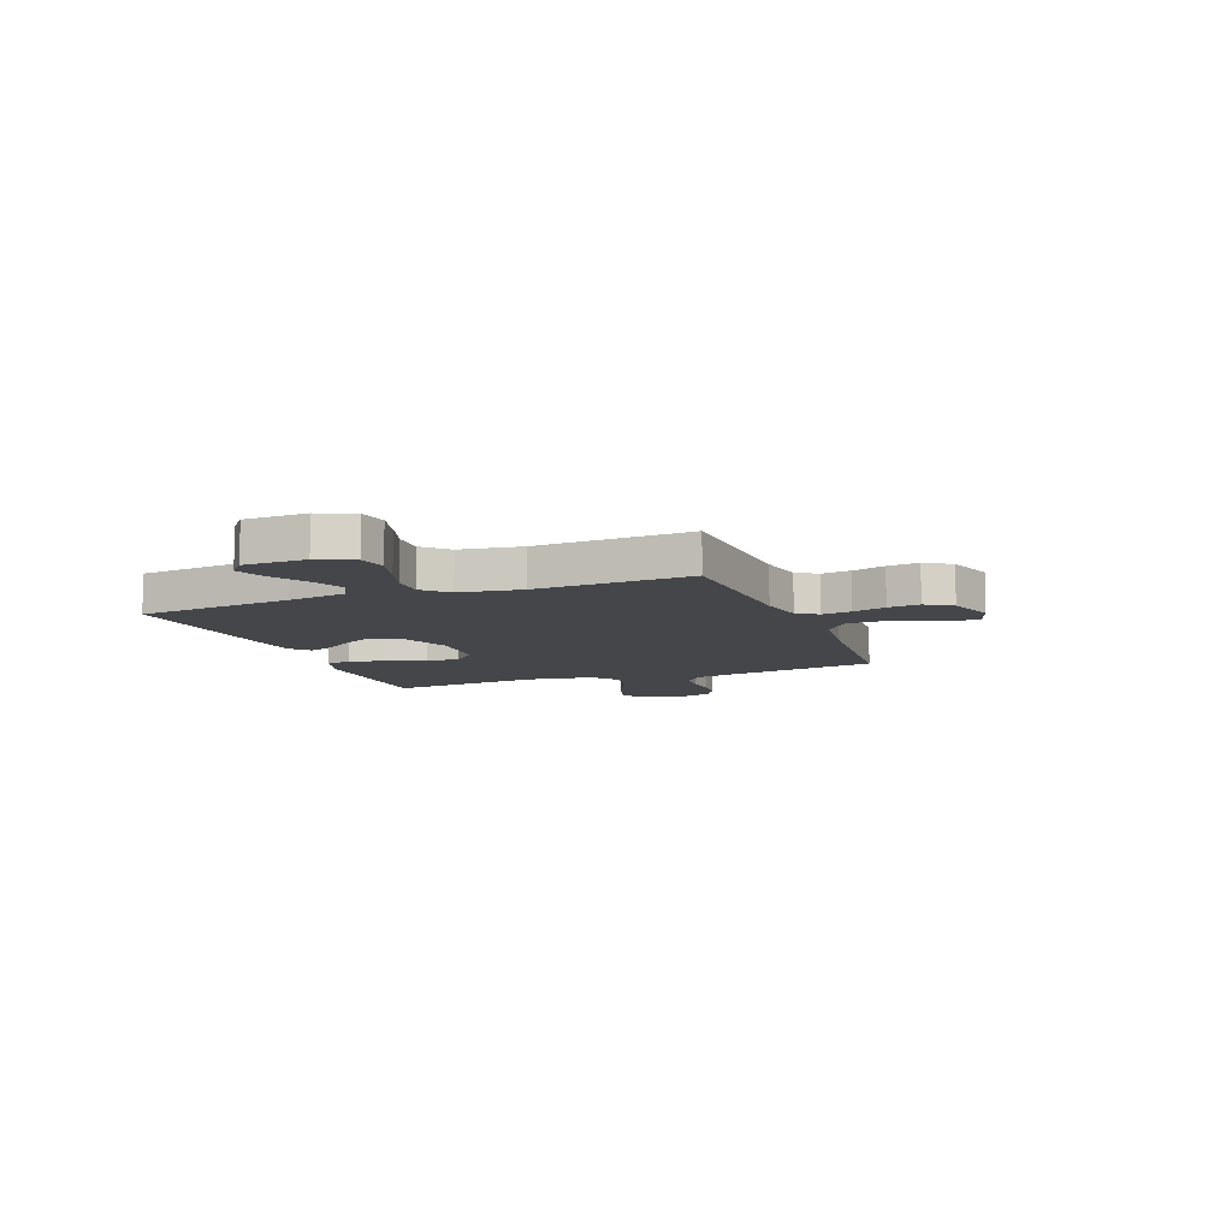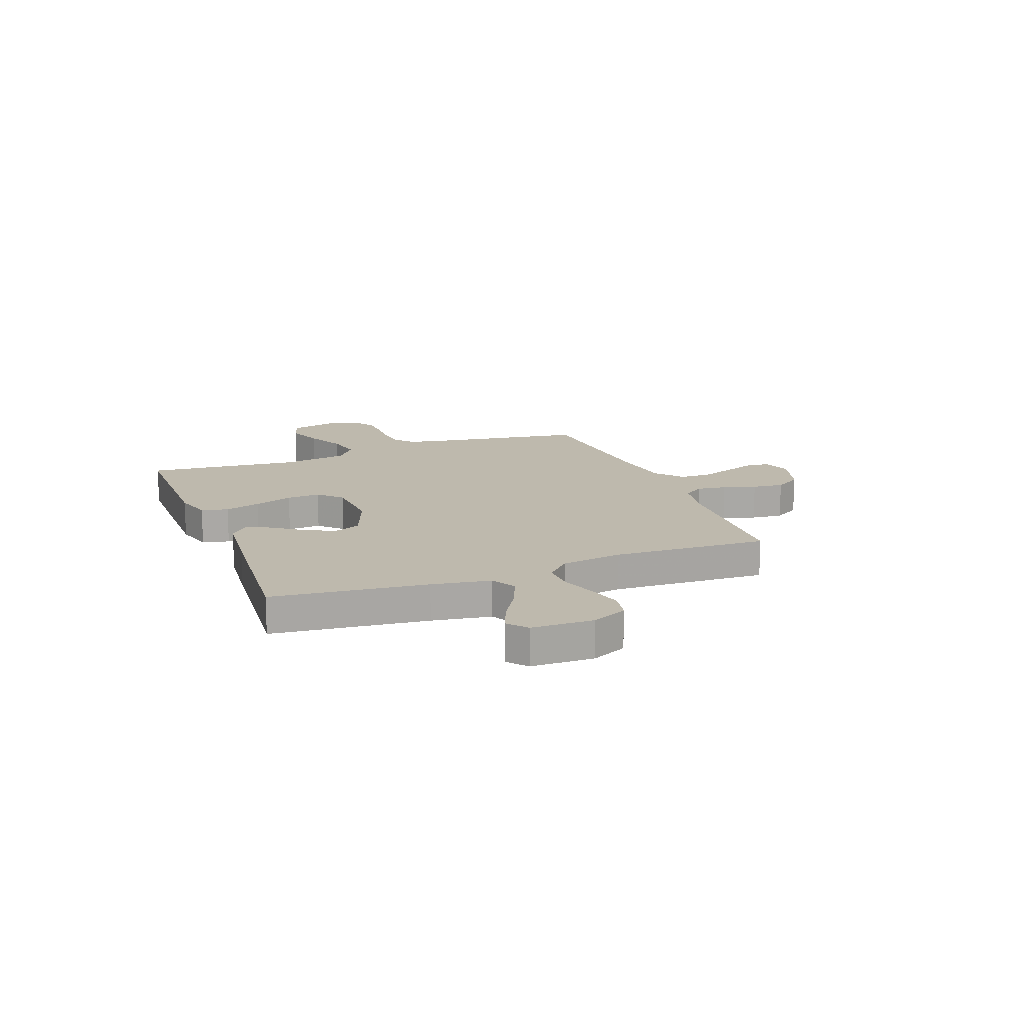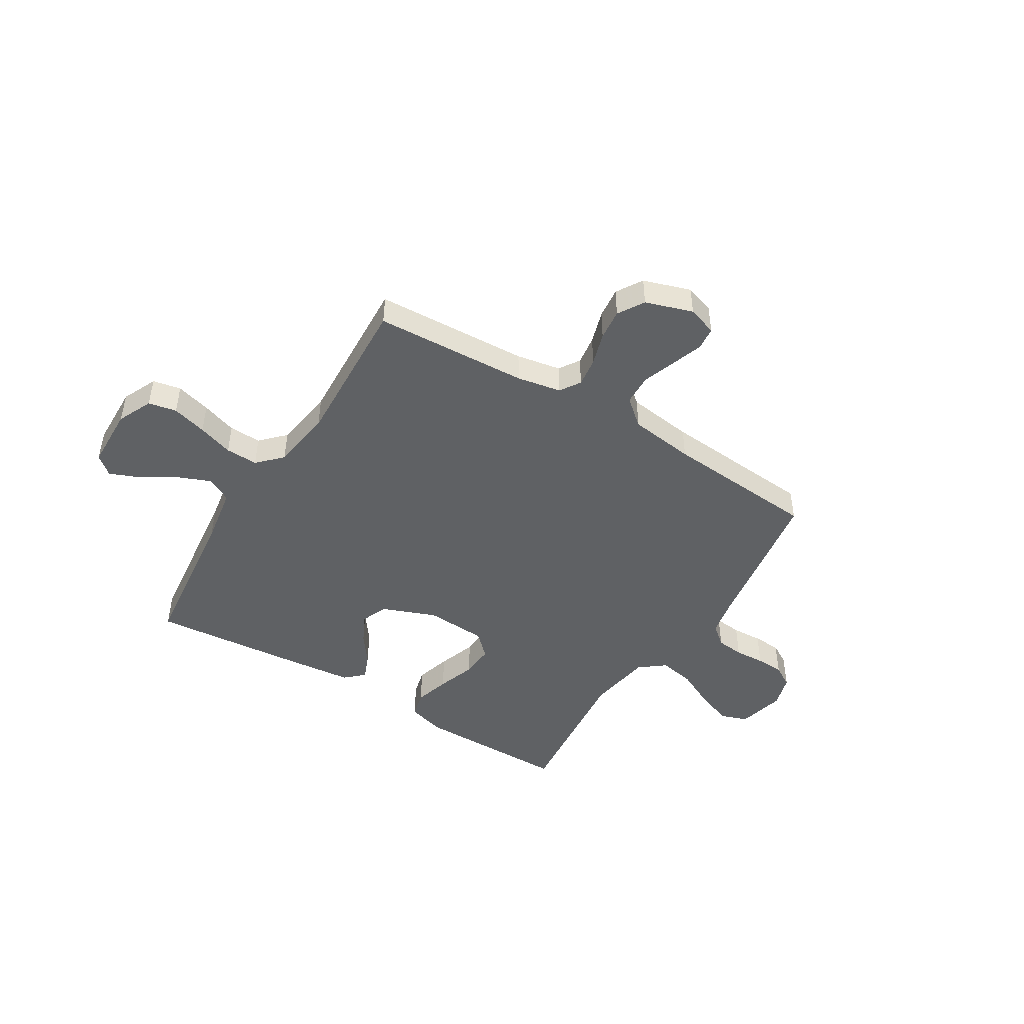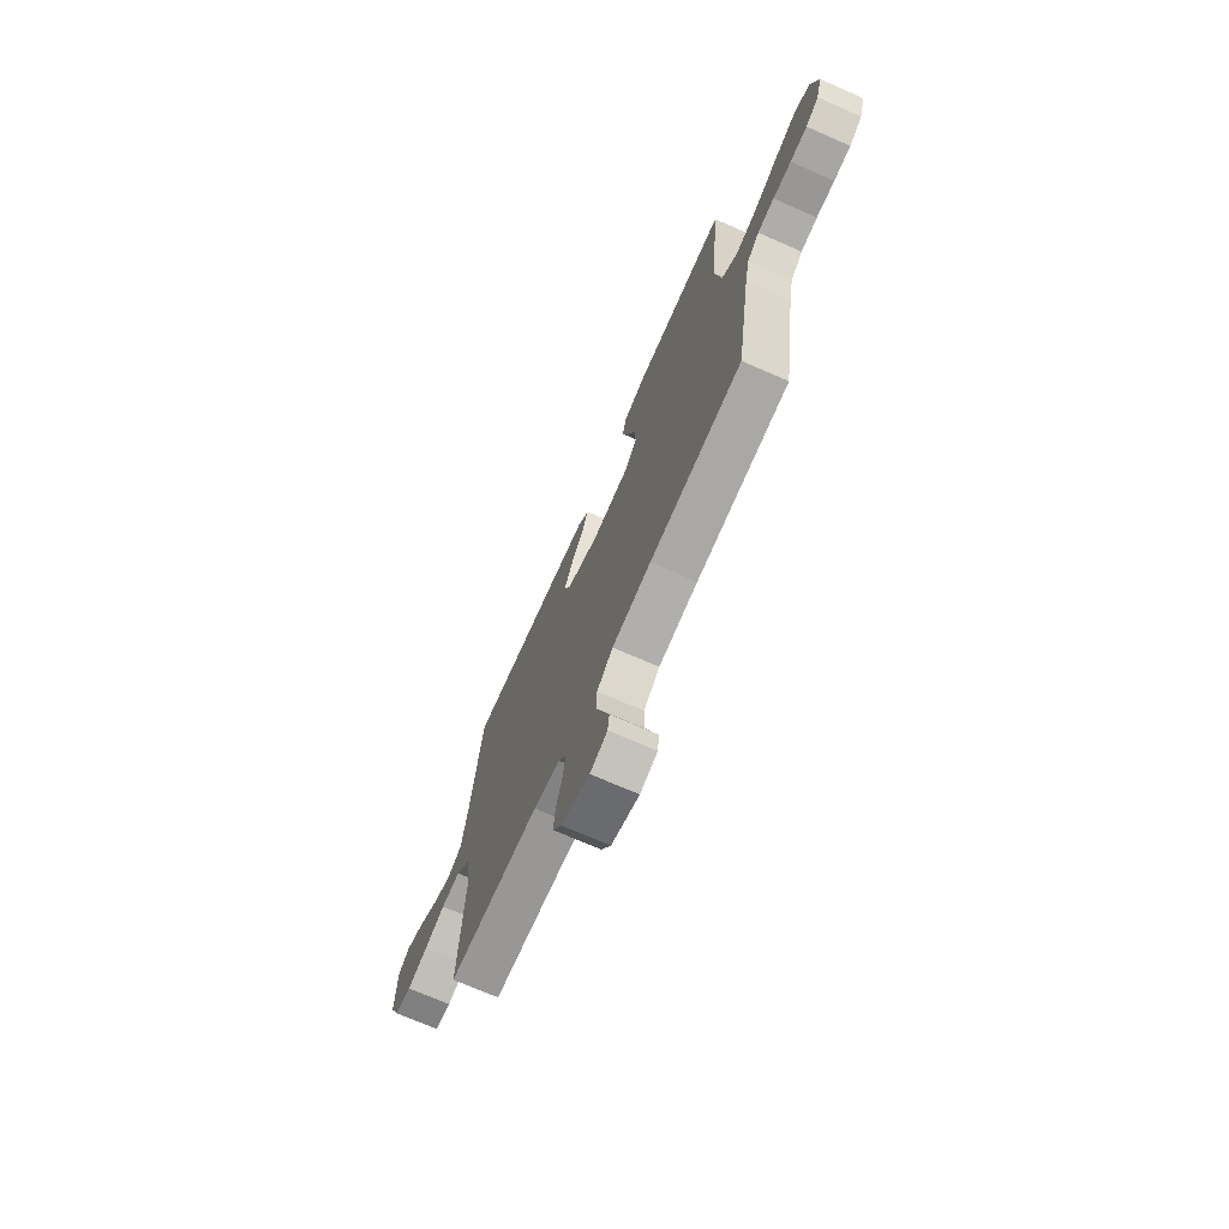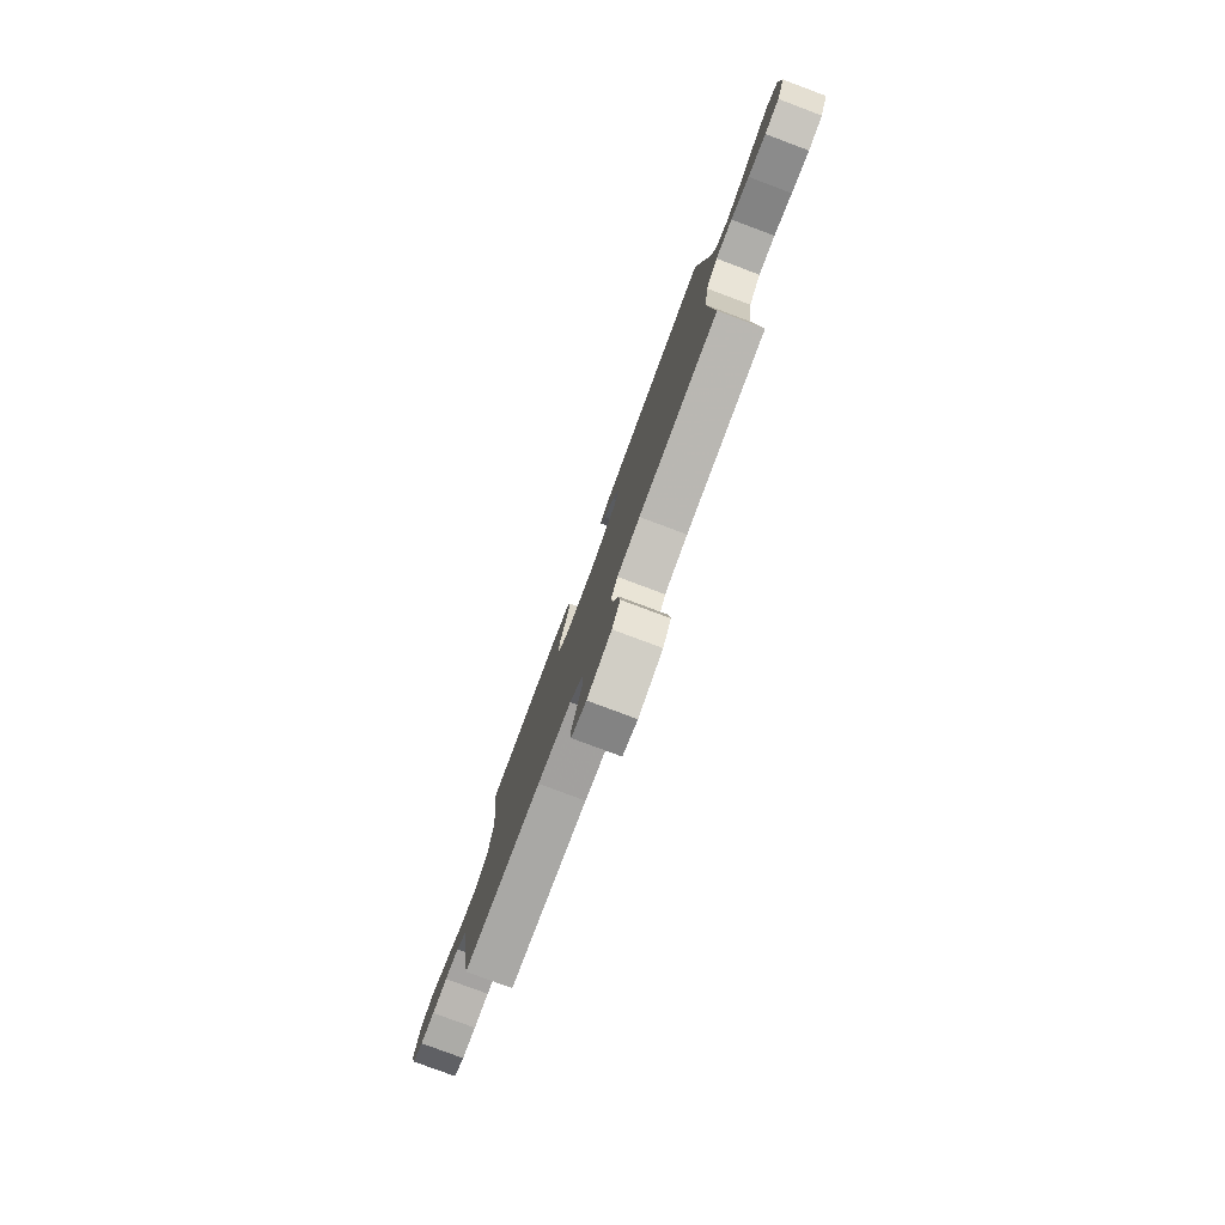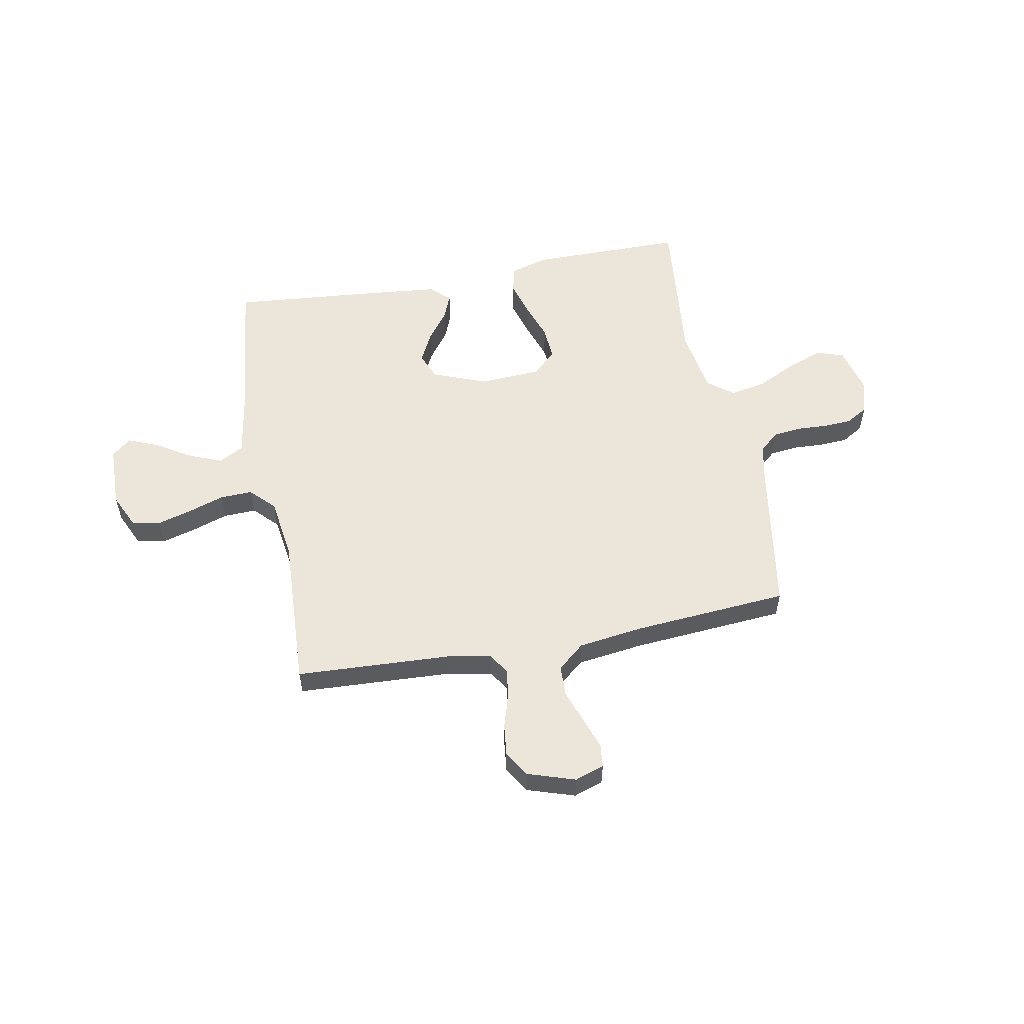
<metadata>
{"format":"obj","ext":"obj","renderer":"f3d","projection":"perspective","resolution":1024,"background":"white","views":[{"elev":-9.5,"azim":111.0,"up":"+Y"},{"elev":15.3,"azim":68.9,"up":"+Y"},{"elev":-46.5,"azim":148.4,"up":"+Y"},{"elev":-71.0,"azim":-113.7,"up":"+Z"},{"elev":-79.4,"azim":69.5,"up":"+Z"},{"elev":55.5,"azim":169.3,"up":"+Y"}]}
</metadata>
<code>
v 0.5 0.07 0.5
v 0.535 0.07 0.2
v 0.554 0.07 0.086
v 0.602 0.07 0.06
v 0.666 0.07 0.086
v 0.734 0.07 0.128
v 0.793 0.07 0.152
v 0.83 0.07 0.121
v 0.833 0.07 0
v 0.802 0.07 -0.068
v 0.747 0.07 -0.079
v 0.679 0.07 -0.06
v 0.61 0.07 -0.037
v 0.547 0.07 -0.035
v 0.502 0.07 -0.081
v 0.485 0.07 -0.2
v 0.5 0.07 -0.5
v 0.2 0.07 -0.515
v 0.114 0.07 -0.531
v 0.088 0.07 -0.571
v 0.096 0.07 -0.628
v 0.116 0.07 -0.692
v 0.123 0.07 -0.753
v 0.092 0.07 -0.804
v 0 0.07 -0.834
v -0.057 0.07 -0.815
v -0.062 0.07 -0.77
v -0.041 0.07 -0.71
v -0.018 0.07 -0.644
v -0.02 0.07 -0.584
v -0.072 0.07 -0.54
v -0.2 0.07 -0.523
v -0.5 0.07 -0.5
v -0.548 0.07 -0.2
v -0.563 0.07 -0.127
v -0.602 0.07 -0.095
v -0.656 0.07 -0.089
v -0.715 0.07 -0.092
v -0.77 0.07 -0.089
v -0.812 0.07 -0.064
v -0.831 0.07 0
v -0.808 0.07 0.093
v -0.755 0.07 0.111
v -0.685 0.07 0.085
v -0.609 0.07 0.048
v -0.539 0.07 0.034
v -0.489 0.07 0.073
v -0.469 0.07 0.2
v -0.5 0.07 0.5
v -0.2 0.07 0.501
v -0.127 0.07 0.48
v -0.114 0.07 0.428
v -0.134 0.07 0.359
v -0.16 0.07 0.284
v -0.164 0.07 0.219
v -0.12 0.07 0.176
v 0 0.07 0.169
v 0.106 0.07 0.21
v 0.127 0.07 0.262
v 0.098 0.07 0.32
v 0.056 0.07 0.377
v 0.036 0.07 0.426
v 0.072 0.07 0.46
v 0.2 0.07 0.473
v 0.5 0 0.5
v 0.535 0 0.2
v 0.554 0 0.086
v 0.602 0 0.06
v 0.666 0 0.086
v 0.734 0 0.128
v 0.793 0 0.152
v 0.83 0 0.121
v 0.833 0 0
v 0.802 0 -0.068
v 0.747 0 -0.079
v 0.679 0 -0.06
v 0.61 0 -0.037
v 0.547 0 -0.035
v 0.502 0 -0.081
v 0.485 0 -0.2
v 0.5 0 -0.5
v 0.2 0 -0.515
v 0.114 0 -0.531
v 0.088 0 -0.571
v 0.096 0 -0.628
v 0.116 0 -0.692
v 0.123 0 -0.753
v 0.092 0 -0.804
v 0 0 -0.834
v -0.057 0 -0.815
v -0.062 0 -0.77
v -0.041 0 -0.71
v -0.018 0 -0.644
v -0.02 0 -0.584
v -0.072 0 -0.54
v -0.2 0 -0.523
v -0.5 0 -0.5
v -0.548 0 -0.2
v -0.563 0 -0.127
v -0.602 0 -0.095
v -0.656 0 -0.089
v -0.715 0 -0.092
v -0.77 0 -0.089
v -0.812 0 -0.064
v -0.831 0 0
v -0.808 0 0.093
v -0.755 0 0.111
v -0.685 0 0.085
v -0.609 0 0.048
v -0.539 0 0.034
v -0.489 0 0.073
v -0.469 0 0.2
v -0.5 0 0.5
v -0.2 0 0.501
v -0.127 0 0.48
v -0.114 0 0.428
v -0.134 0 0.359
v -0.16 0 0.284
v -0.164 0 0.219
v -0.12 0 0.176
v 0 0 0.169
v 0.106 0 0.21
v 0.127 0 0.262
v 0.098 0 0.32
v 0.056 0 0.377
v 0.036 0 0.426
v 0.072 0 0.46
v 0.2 0 0.473
f 63 64 1 2
f 60 61 62 63
f 59 60 63 2
f 58 59 2 3
f 57 58 3 4
f 56 57 4
f 51 52 53 54
f 49 50 51 54
f 48 49 54 55
f 47 48 55 56
f 42 43 44 45
f 40 41 42 45
f 40 45 46
f 37 38 39 40
f 36 37 40 46
f 35 36 46 47
f 32 33 34
f 31 32 34 35
f 25 26 27 28
f 25 28 29
f 24 25 29 30
f 21 22 23 24
f 20 21 24 30
f 16 17 18
f 15 16 18 19
f 10 11 12 13
f 8 9 10 13
f 8 13 14
f 5 6 7 8
f 4 5 8 14
f 56 4 14 15
f 31 35 47 56
f 19 20 30 31
f 15 19 31 56
f 66 65 128 127
f 127 126 125 124
f 66 127 124 123
f 67 66 123 122
f 68 67 122 121
f 68 121 120
f 118 117 116 115
f 118 115 114 113
f 119 118 113 112
f 120 119 112 111
f 109 108 107 106
f 109 106 105 104
f 110 109 104
f 104 103 102 101
f 110 104 101 100
f 111 110 100 99
f 98 97 96
f 99 98 96 95
f 92 91 90 89
f 93 92 89
f 94 93 89 88
f 88 87 86 85
f 94 88 85 84
f 82 81 80
f 83 82 80 79
f 77 76 75 74
f 77 74 73 72
f 78 77 72
f 72 71 70 69
f 78 72 69 68
f 79 78 68 120
f 120 111 99 95
f 95 94 84 83
f 120 95 83 79
f 1 65 66 2
f 2 66 67 3
f 3 67 68 4
f 4 68 69 5
f 5 69 70 6
f 6 70 71 7
f 7 71 72 8
f 8 72 73 9
f 9 73 74 10
f 10 74 75 11
f 11 75 76 12
f 12 76 77 13
f 13 77 78 14
f 14 78 79 15
f 15 79 80 16
f 16 80 81 17
f 17 81 82 18
f 18 82 83 19
f 19 83 84 20
f 20 84 85 21
f 21 85 86 22
f 22 86 87 23
f 23 87 88 24
f 24 88 89 25
f 25 89 90 26
f 26 90 91 27
f 27 91 92 28
f 28 92 93 29
f 29 93 94 30
f 30 94 95 31
f 31 95 96 32
f 32 96 97 33
f 33 97 98 34
f 34 98 99 35
f 35 99 100 36
f 36 100 101 37
f 37 101 102 38
f 38 102 103 39
f 39 103 104 40
f 40 104 105 41
f 41 105 106 42
f 42 106 107 43
f 43 107 108 44
f 44 108 109 45
f 45 109 110 46
f 46 110 111 47
f 47 111 112 48
f 48 112 113 49
f 49 113 114 50
f 50 114 115 51
f 51 115 116 52
f 52 116 117 53
f 53 117 118 54
f 54 118 119 55
f 55 119 120 56
f 56 120 121 57
f 57 121 122 58
f 58 122 123 59
f 59 123 124 60
f 60 124 125 61
f 61 125 126 62
f 62 126 127 63
f 63 127 128 64
f 64 128 65 1

</code>
